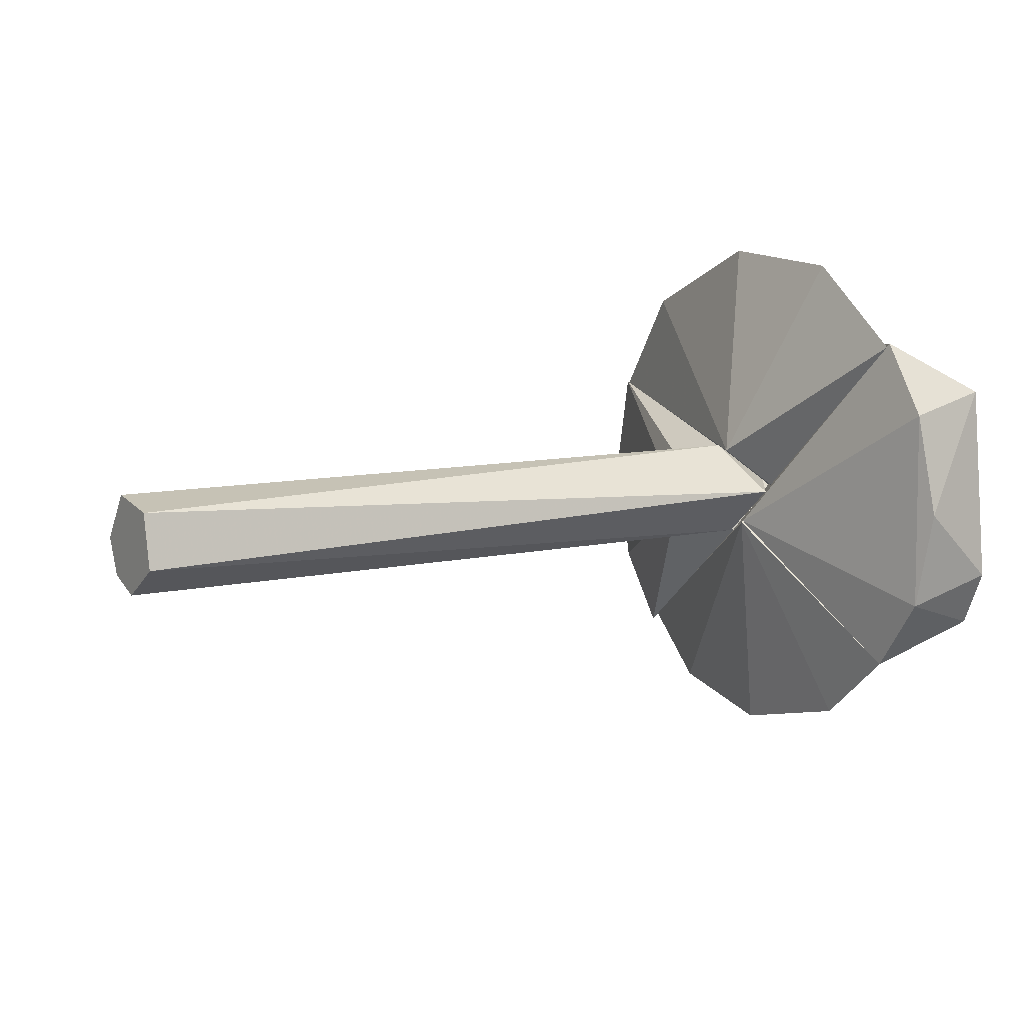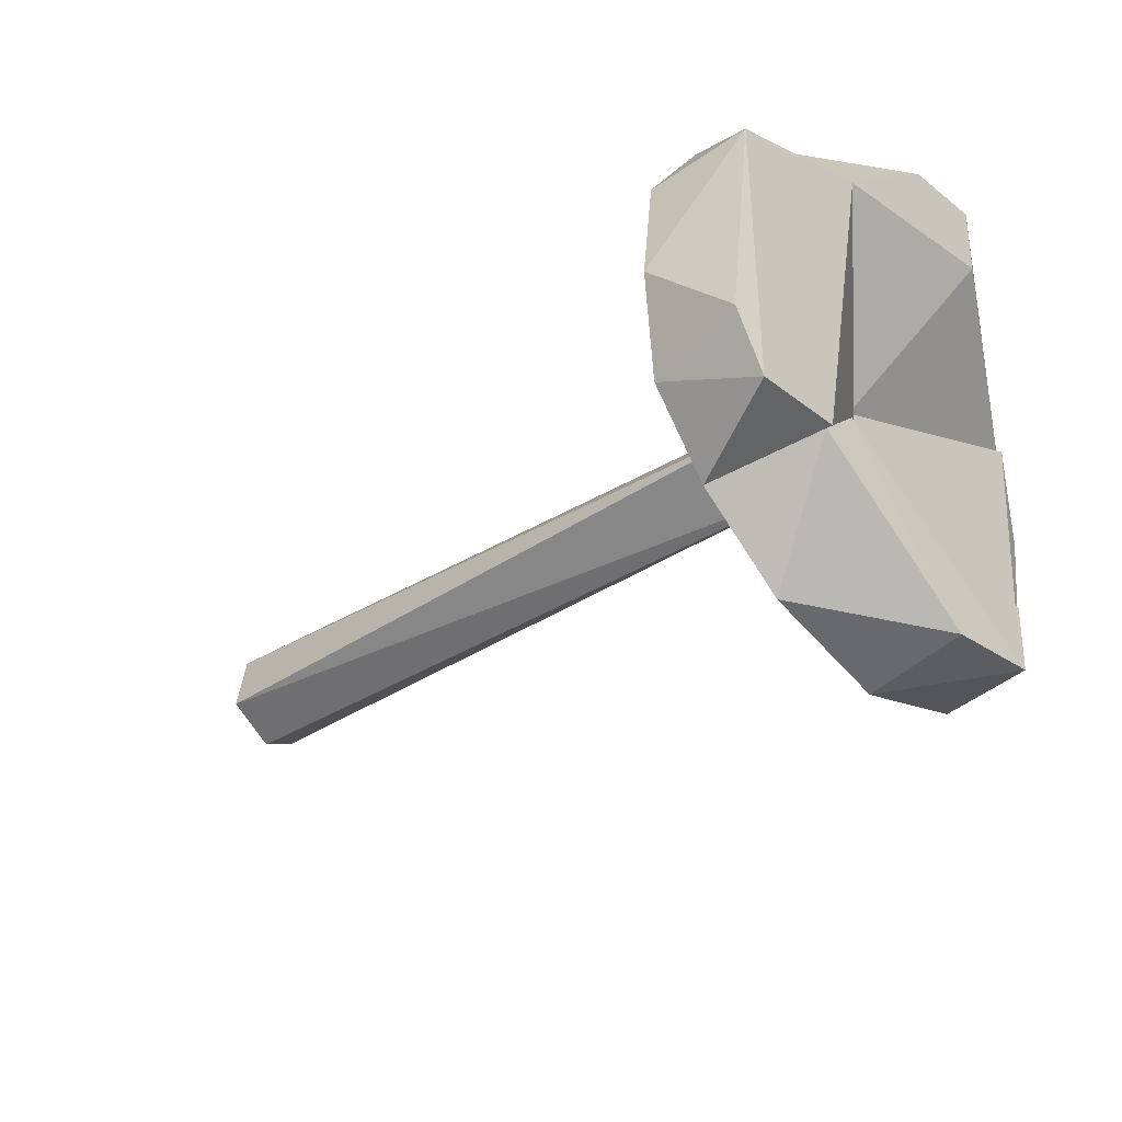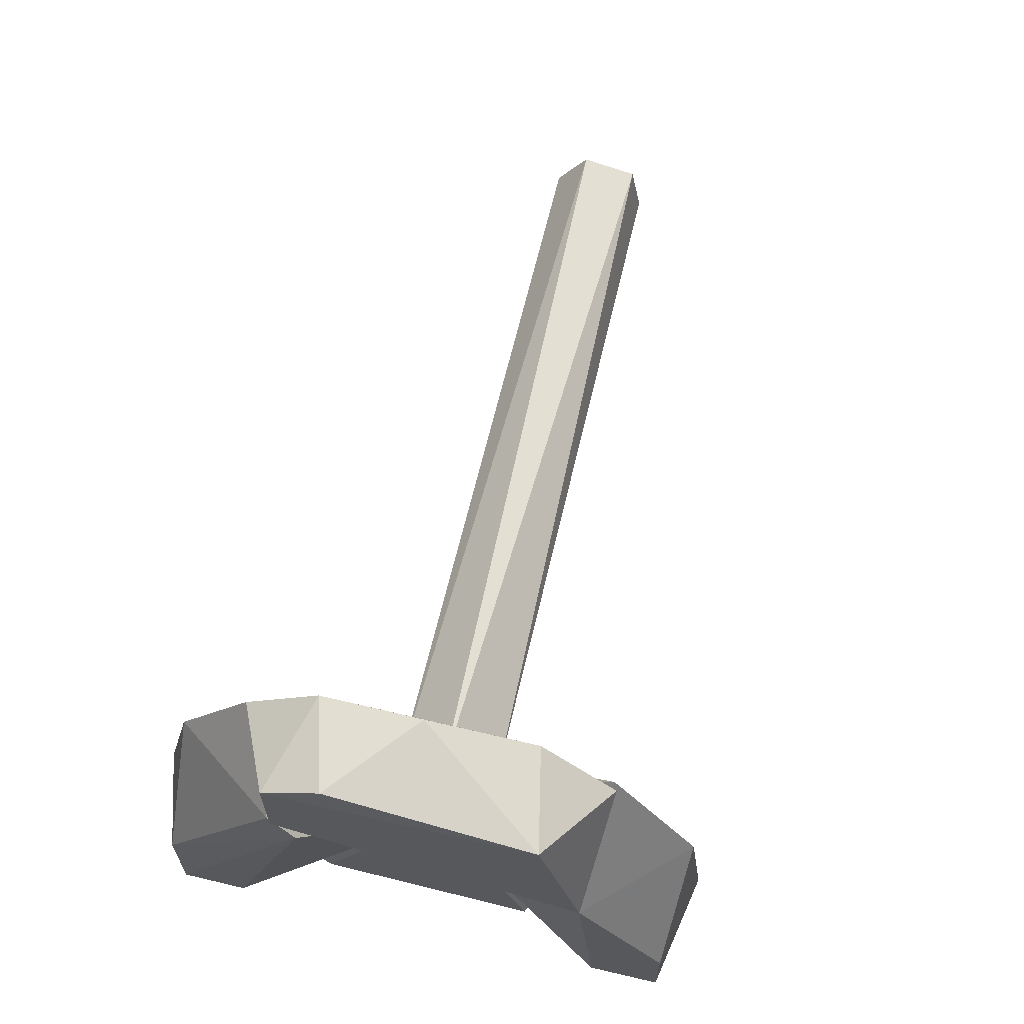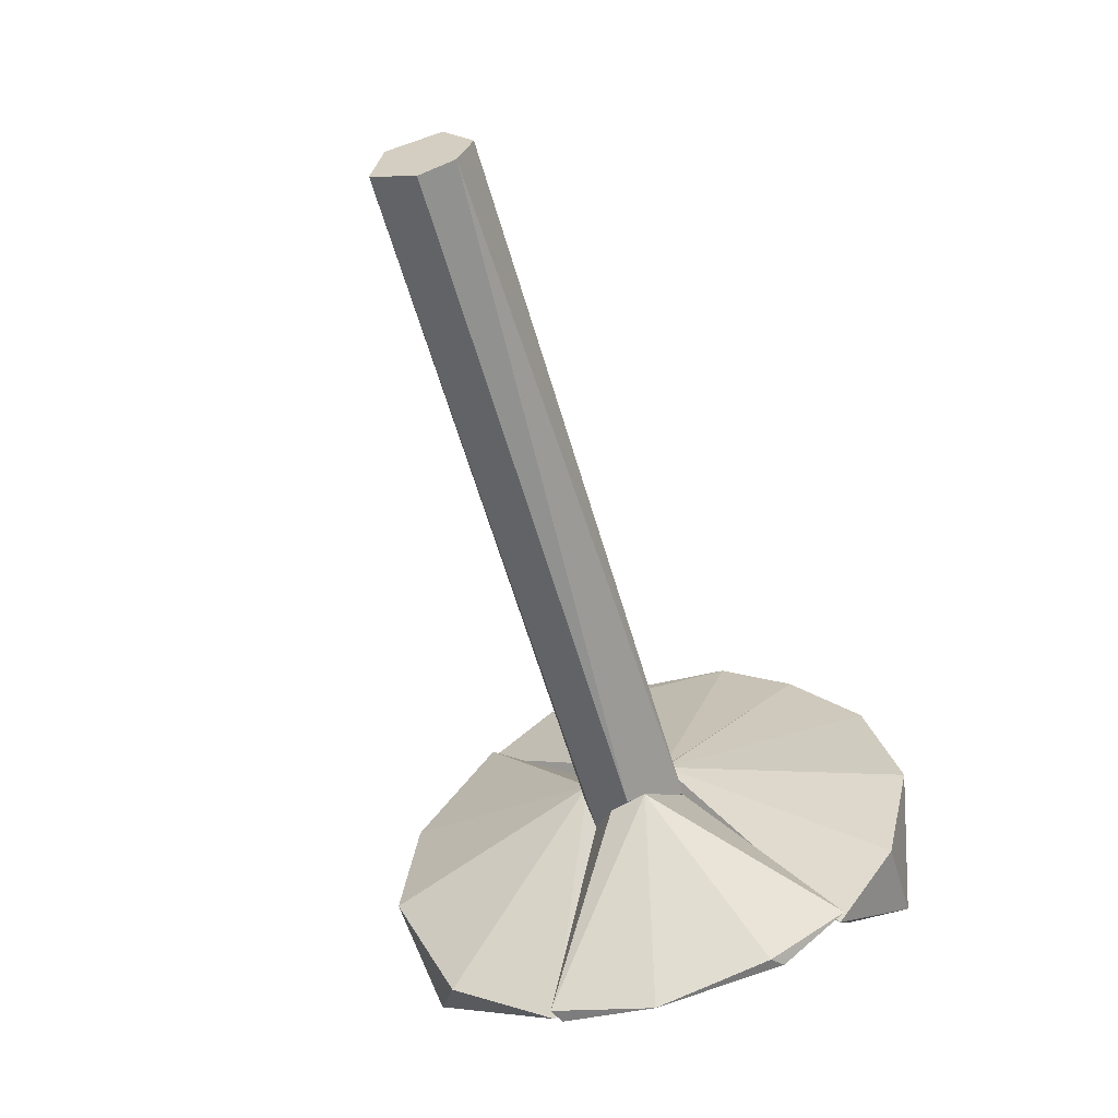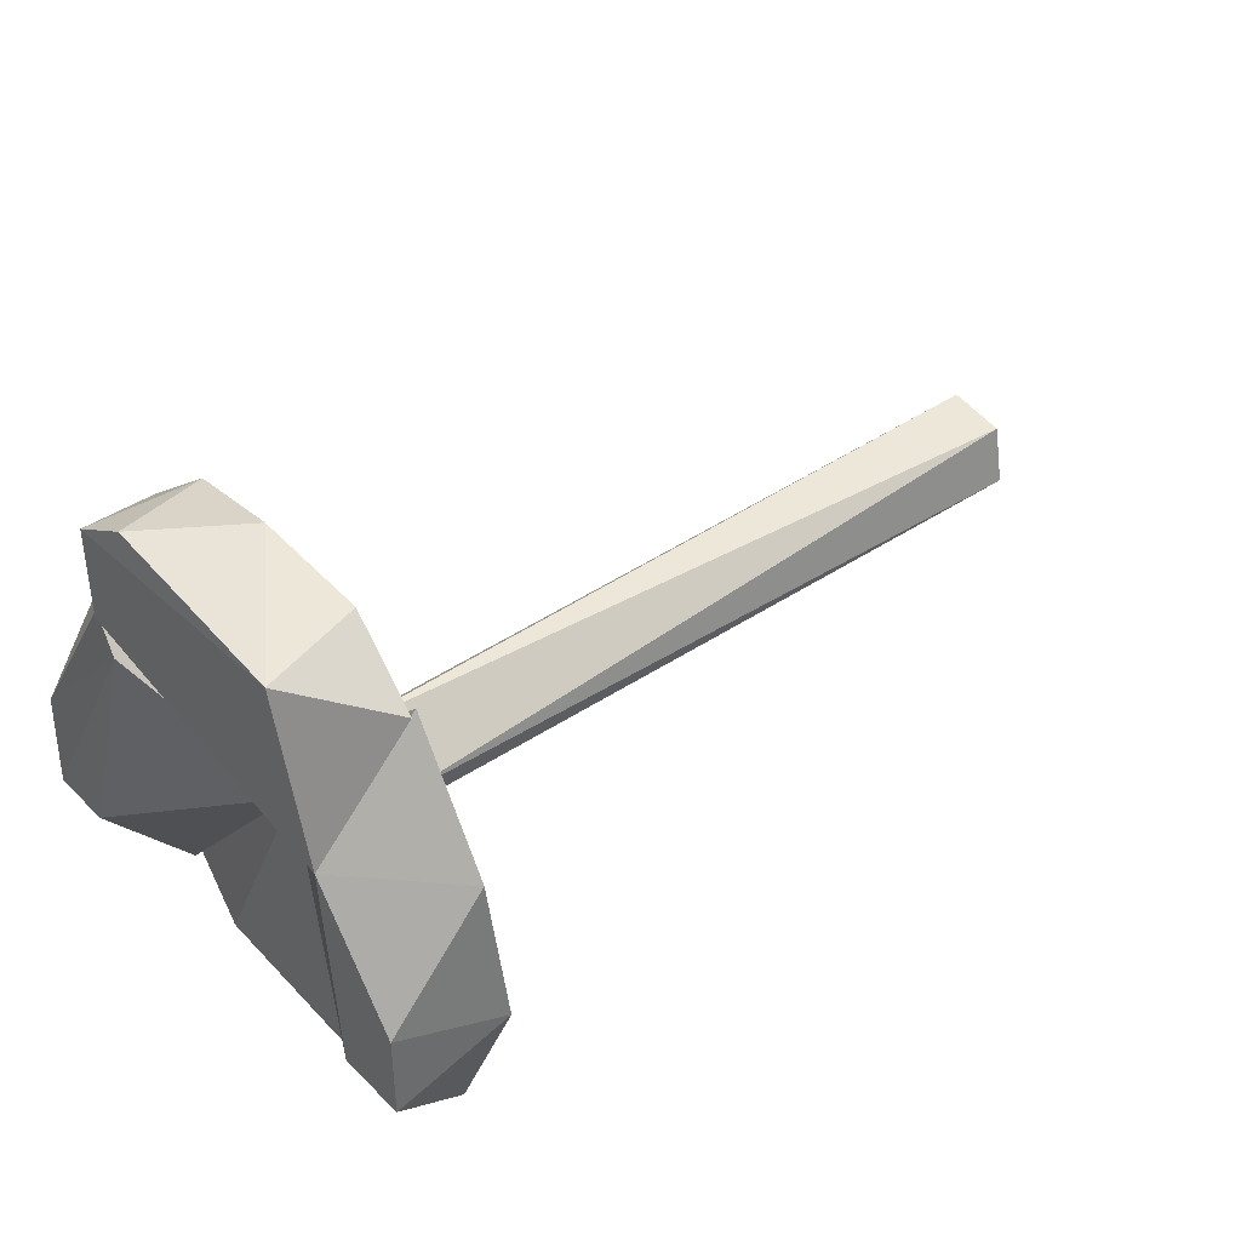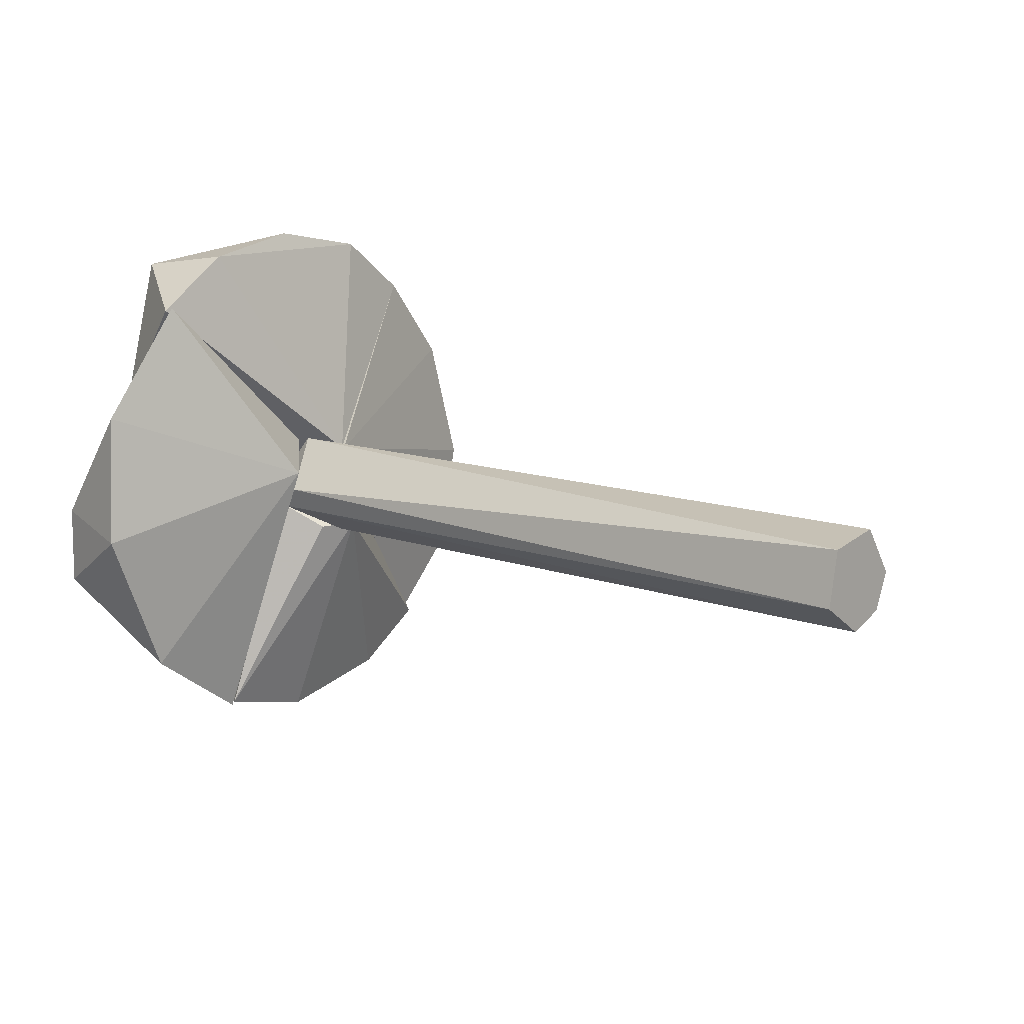
<metadata>
{"format":"obj","ext":"obj","renderer":"f3d","projection":"perspective","resolution":1024,"background":"white","views":[{"elev":8.6,"azim":-32.9,"up":"+Y"},{"elev":-32.1,"azim":42.5,"up":"+Y"},{"elev":64.0,"azim":103.3,"up":"+Z"},{"elev":-59.6,"azim":-74.0,"up":"+Z"},{"elev":39.3,"azim":139.9,"up":"+Z"},{"elev":11.7,"azim":-138.3,"up":"+Z"}]}
</metadata>
<code>
v 0.0924 -0.02885 -0.02963
v 0.0939 0.0001786 0.00135
v 0.0919 -0.0005898 0.002736
v 0.08026 -0.002875 -0.006943
v 0.0919 0.01534 -0.03768
v 0.0924 -8.7e-05 -0.0413
v 0.08697 0.006604 -0.003382
v 0.0872 -0.007455 0.0002983
v 0.0939 0.01414 -0.03817
v 0.08188 0.002876 -0.006942
v 0.0939 -0.01898 -0.03639
v 0.0919 -0.01743 -0.03701
f 1 2 3
f 4 5 6
f 7 4 3
f 7 3 2
f 7 2 5
f 8 1 3
f 8 3 4
f 8 4 1
f 9 6 5
f 9 5 2
f 10 5 4
f 10 4 7
f 10 7 5
f 11 2 1
f 11 9 2
f 11 6 9
f 12 6 11
f 12 11 1
f 12 1 4
f 12 4 6
v 0.0939 -0.0008237 0.0002223
v 0.08489 -0.005314 0.005314
v 0.09274 -0.02609 0.03191
v 0.1065 -0.01623 0.01955
v 0.09372 -0.02793 -0.03008
v 0.106 -0.03769 -0.001467
v 0.1065 -0.0373 -0.01504
v 0.09241 -0.04152 -0.000527
v 0.0934 -0.03671 0.0192
v 0.1065 -0.02805 -0.01521
v 0.106 -0.02009 0.02438
v 0.09239 -0.03726 -0.01821
f 13 14 15
f 13 15 16
f 13 17 14
f 18 19 16
f 18 20 19
f 21 20 18
f 21 15 14
f 21 14 20
f 22 19 17
f 22 17 13
f 22 16 19
f 22 13 16
f 23 15 21
f 23 21 18
f 23 16 15
f 23 18 16
f 24 17 19
f 24 19 20
f 24 14 17
f 24 20 14
v -0.0245 0.005314 0.005314
v -0.0245 -0 -0.007514
v -0.0245 -0.007514 0
v 0.0839 0.007514 0
v 0.08824 0 0.007514
v 0.0919 0.001219 0.002289
v 0.08685 -0.007514 0
v 0.08042 -2.381e-05 -0.00751
v -0.0245 -0.002876 0.006942
v -0.0245 0.006942 -0.002876
v 0.08697 0.006604 -0.003382
v -0.0245 -0.005314 -0.005314
f 25 26 27
f 28 25 29
f 30 31 32
f 30 29 31
f 30 28 29
f 33 27 31
f 33 31 29
f 33 29 25
f 33 25 27
f 34 26 25
f 34 25 28
f 35 34 28
f 35 32 26
f 35 26 34
f 35 28 30
f 35 30 32
f 36 32 31
f 36 31 27
f 36 27 26
f 36 26 32
v 0.09274 -0.02609 0.03191
v 0.085 -0.005034 0.005501
v 0.0939 -0.0008237 0.0002223
v 0.0934 0.02652 0.03156
v 0.1065 0.02471 0.01477
v 0.1065 0.01857 0.03796
v 0.1065 -0.01953 0.03702
v 0.1065 -0.01959 0.02375
v 0.106 -0.01109 0.04129
v 0.0934 -8.8e-05 0.0428
v 0.0924 0.01561 0.03982
v 0.09238 -0.01503 0.04014
f 37 38 39
f 40 39 38
f 41 39 40
f 42 43 41
f 42 41 40
f 44 39 41
f 44 41 43
f 44 37 39
f 44 43 37
f 45 43 42
f 45 42 46
f 47 46 42
f 47 42 40
f 47 40 38
f 48 46 47
f 48 47 38
f 48 37 43
f 48 43 45
f 48 45 46
f 48 38 37
v 0.0939 0.0001786 0.00135
v 0.08326 0.006942 0.002876
v 0.09283 0.01499 -0.03851
v 0.1065 0.02471 0.01477
v 0.09239 0.02596 0.03206
v 0.09239 0.03079 -0.02763
v 0.0919 0.04052 -0.005227
v 0.1065 0.03741 -0.014
v 0.0934 0.03847 0.01496
v 0.08952 0.001083 0.007299
v 0.1065 0.02741 -0.014
v 0.1065 0.03733 -0.002189
f 49 50 51
f 52 53 49
f 54 51 50
f 54 50 55
f 54 56 51
f 54 55 56
f 57 53 52
f 57 50 53
f 57 55 50
f 58 49 53
f 58 53 50
f 58 50 49
f 59 51 56
f 59 56 52
f 59 49 51
f 59 52 49
f 60 56 55
f 60 55 57
f 60 52 56
f 60 57 52

</code>
